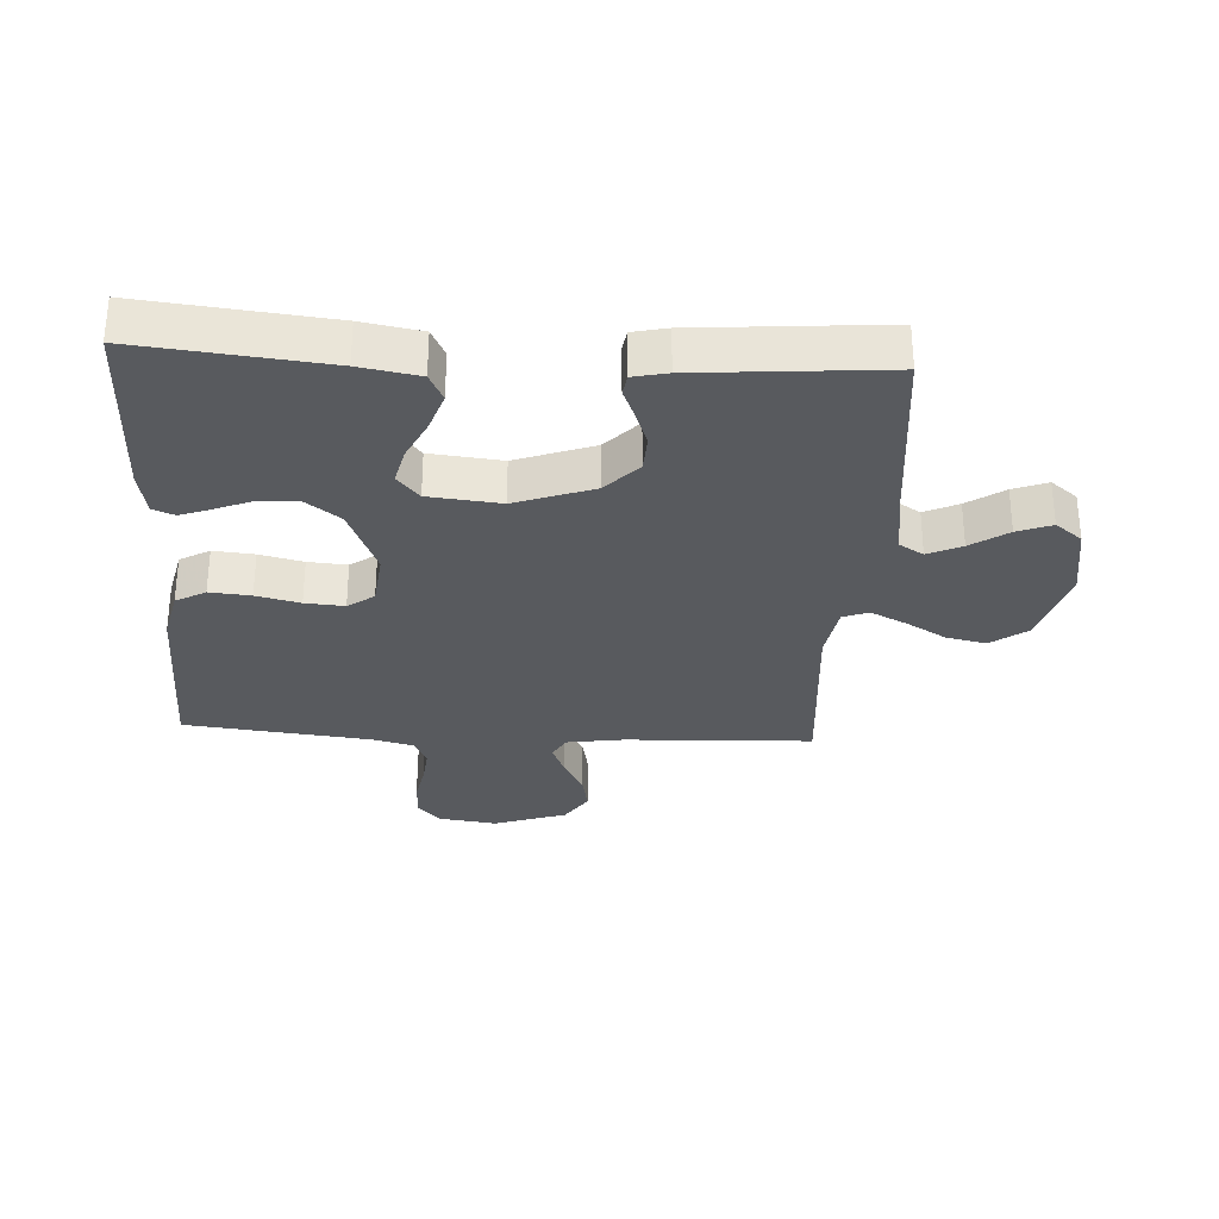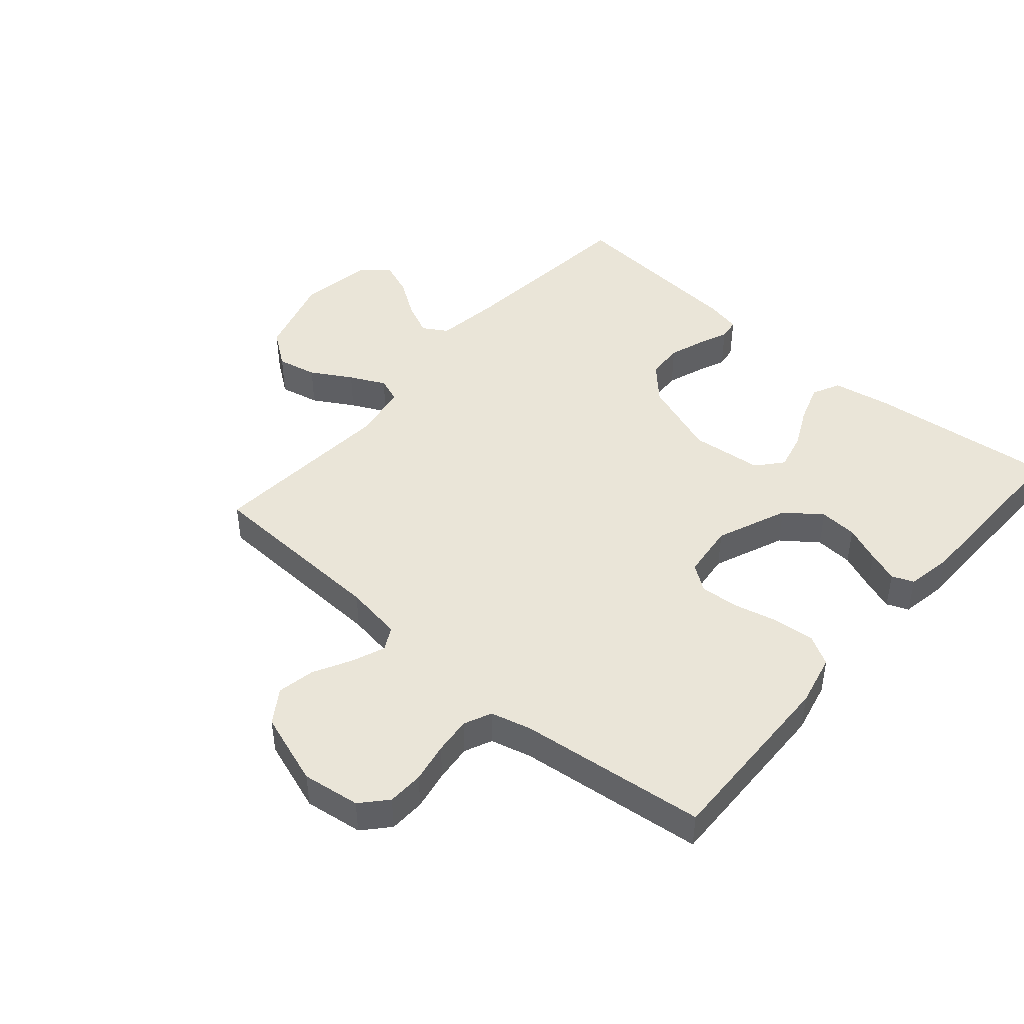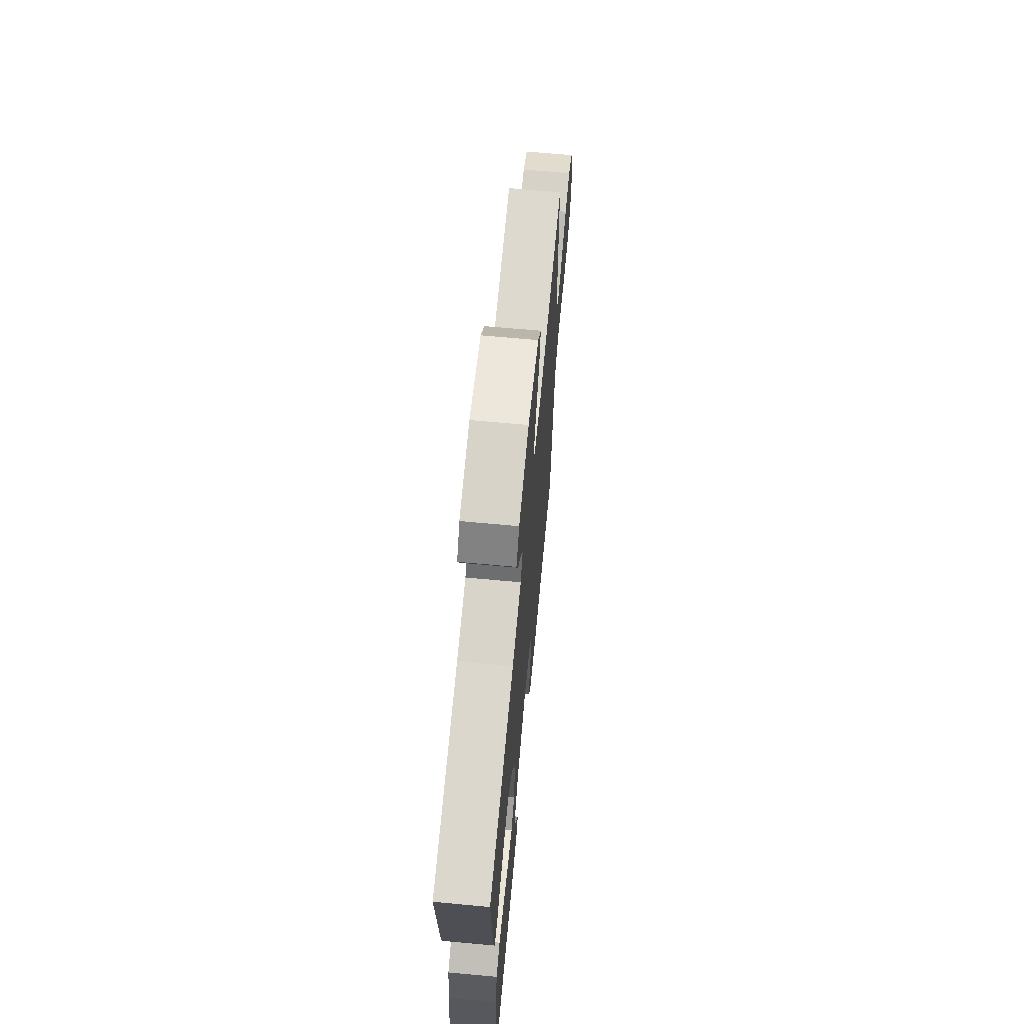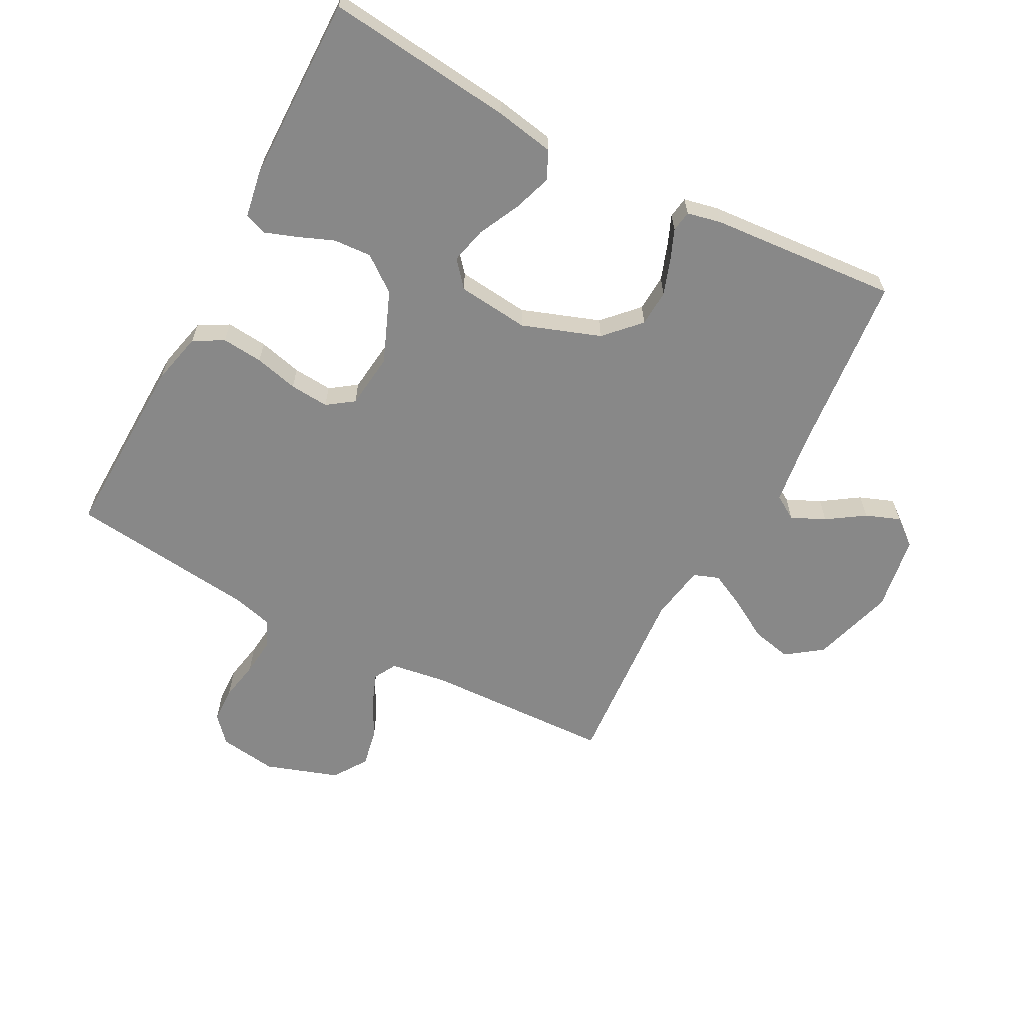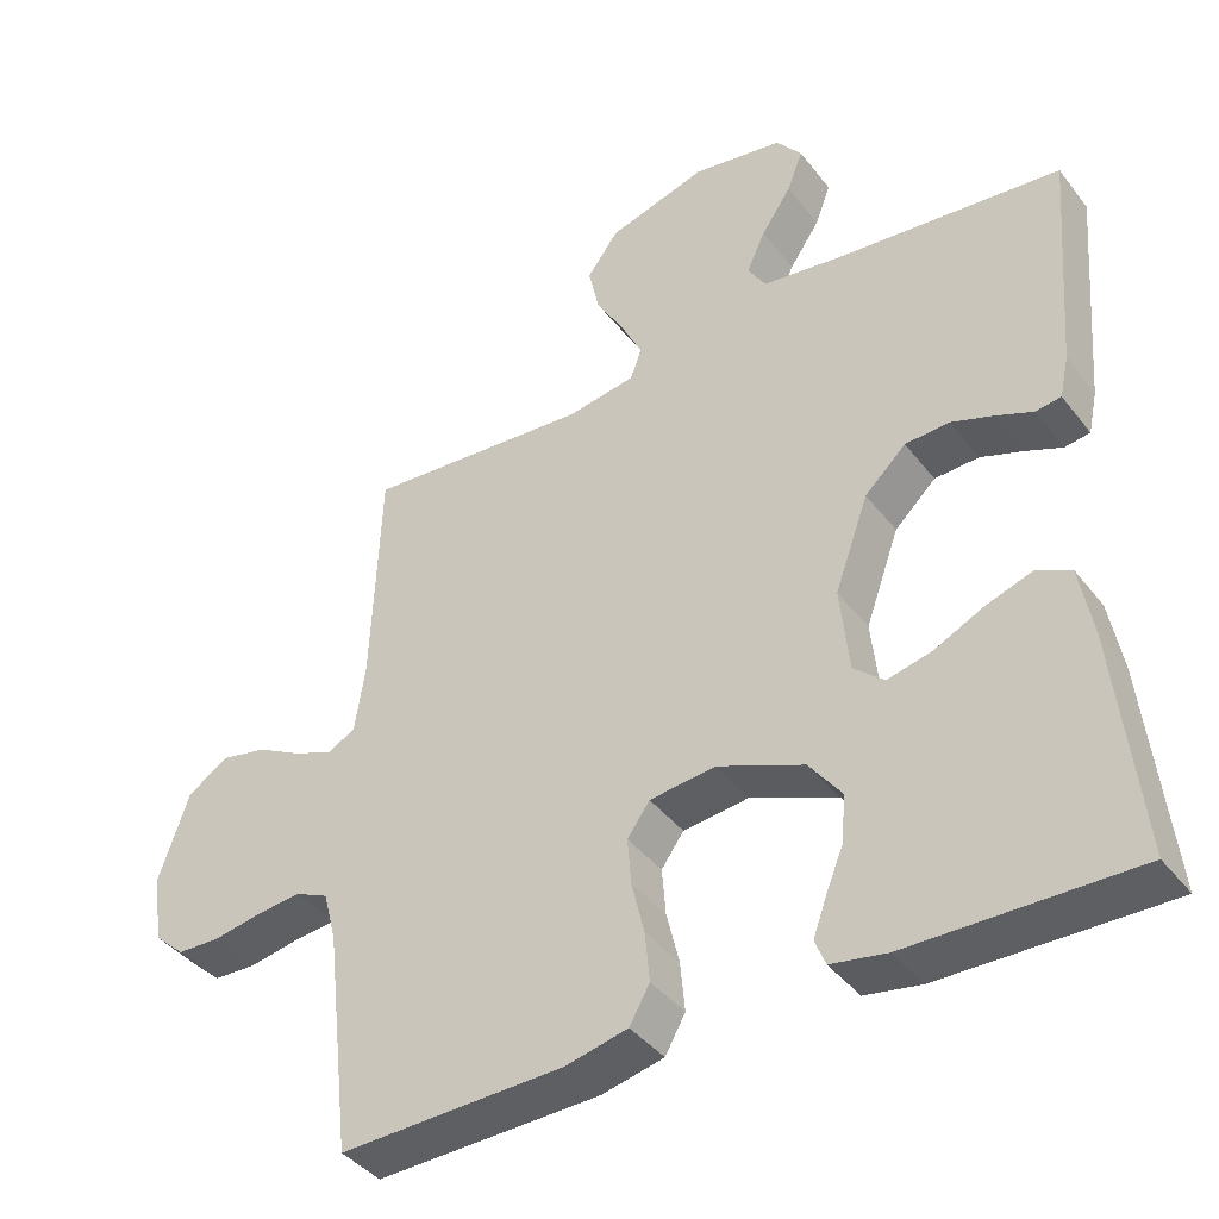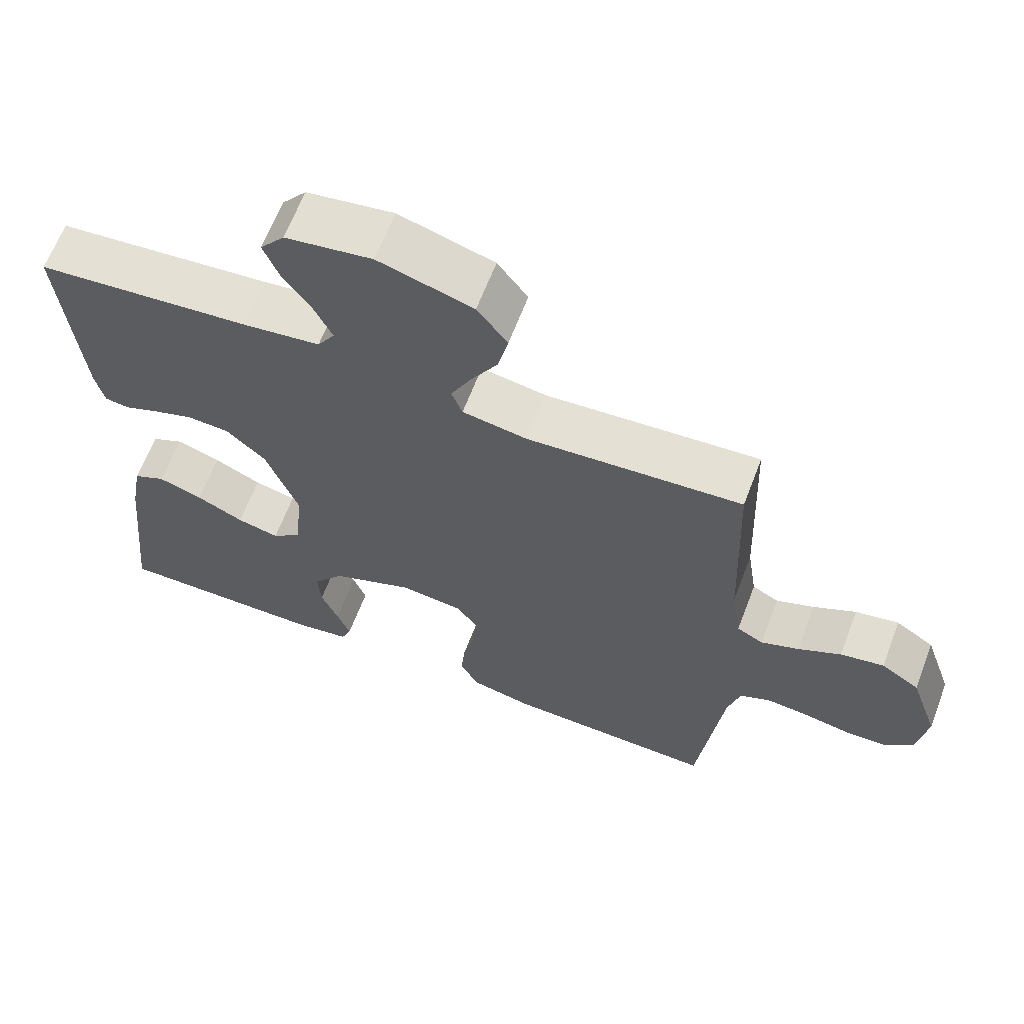
<metadata>
{"format":"obj","ext":"obj","renderer":"f3d","projection":"perspective","resolution":1024,"background":"white","views":[{"elev":-30.6,"azim":-93.2,"up":"+Y"},{"elev":45.4,"azim":130.9,"up":"+Y"},{"elev":67.0,"azim":-84.7,"up":"+Z"},{"elev":-62.8,"azim":-118.0,"up":"+Y"},{"elev":-40.4,"azim":-146.1,"up":"+Z"},{"elev":64.6,"azim":20.9,"up":"+Z"}]}
</metadata>
<code>
v -0.5 0.07 -0.5
v -0.468 0.07 -0.2
v -0.451 0.07 -0.105
v -0.406 0.07 -0.083
v -0.344 0.07 -0.104
v -0.278 0.07 -0.136
v -0.219 0.07 -0.15
v -0.178 0.07 -0.115
v -0.166 0.07 0
v -0.211 0.07 0.125
v -0.266 0.07 0.177
v -0.325 0.07 0.18
v -0.382 0.07 0.16
v -0.43 0.07 0.14
v -0.464 0.07 0.145
v -0.476 0.07 0.2
v -0.5 0.07 0.5
v -0.2 0.07 0.53
v -0.093 0.07 0.545
v -0.069 0.07 0.584
v -0.094 0.07 0.638
v -0.134 0.07 0.697
v -0.155 0.07 0.752
v -0.121 0.07 0.795
v 0 0.07 0.815
v 0.132 0.07 0.776
v 0.174 0.07 0.719
v 0.16 0.07 0.655
v 0.122 0.07 0.59
v 0.094 0.07 0.533
v 0.109 0.07 0.492
v 0.2 0.07 0.477
v 0.5 0.07 0.5
v 0.512 0.07 0.2
v 0.526 0.07 0.108
v 0.563 0.07 0.088
v 0.616 0.07 0.109
v 0.676 0.07 0.141
v 0.737 0.07 0.153
v 0.791 0.07 0.117
v 0.831 0.07 0
v 0.818 0.07 -0.093
v 0.777 0.07 -0.13
v 0.719 0.07 -0.132
v 0.655 0.07 -0.12
v 0.595 0.07 -0.114
v 0.551 0.07 -0.134
v 0.534 0.07 -0.2
v 0.5 0.07 -0.5
v 0.2 0.07 -0.492
v 0.117 0.07 -0.473
v 0.09 0.07 -0.425
v 0.096 0.07 -0.359
v 0.113 0.07 -0.289
v 0.118 0.07 -0.226
v 0.088 0.07 -0.184
v 0 0.07 -0.174
v -0.115 0.07 -0.221
v -0.158 0.07 -0.278
v -0.154 0.07 -0.339
v -0.13 0.07 -0.398
v -0.112 0.07 -0.448
v -0.126 0.07 -0.483
v -0.2 0.07 -0.496
v -0.5 0 -0.5
v -0.468 0 -0.2
v -0.451 0 -0.105
v -0.406 0 -0.083
v -0.344 0 -0.104
v -0.278 0 -0.136
v -0.219 0 -0.15
v -0.178 0 -0.115
v -0.166 0 0
v -0.211 0 0.125
v -0.266 0 0.177
v -0.325 0 0.18
v -0.382 0 0.16
v -0.43 0 0.14
v -0.464 0 0.145
v -0.476 0 0.2
v -0.5 0 0.5
v -0.2 0 0.53
v -0.093 0 0.545
v -0.069 0 0.584
v -0.094 0 0.638
v -0.134 0 0.697
v -0.155 0 0.752
v -0.121 0 0.795
v 0 0 0.815
v 0.132 0 0.776
v 0.174 0 0.719
v 0.16 0 0.655
v 0.122 0 0.59
v 0.094 0 0.533
v 0.109 0 0.492
v 0.2 0 0.477
v 0.5 0 0.5
v 0.512 0 0.2
v 0.526 0 0.108
v 0.563 0 0.088
v 0.616 0 0.109
v 0.676 0 0.141
v 0.737 0 0.153
v 0.791 0 0.117
v 0.831 0 0
v 0.818 0 -0.093
v 0.777 0 -0.13
v 0.719 0 -0.132
v 0.655 0 -0.12
v 0.595 0 -0.114
v 0.551 0 -0.134
v 0.534 0 -0.2
v 0.5 0 -0.5
v 0.2 0 -0.492
v 0.117 0 -0.473
v 0.09 0 -0.425
v 0.096 0 -0.359
v 0.113 0 -0.289
v 0.118 0 -0.226
v 0.088 0 -0.184
v 0 0 -0.174
v -0.115 0 -0.221
v -0.158 0 -0.278
v -0.154 0 -0.339
v -0.13 0 -0.398
v -0.112 0 -0.448
v -0.126 0 -0.483
v -0.2 0 -0.496
f 60 61 62 63
f 60 63 64 1
f 51 52 53 54
f 51 54 55
f 48 49 50 51
f 47 48 51 55
f 46 47 55 56
f 42 43 44 45
f 42 45 46
f 41 42 46
f 37 38 39 40
f 36 37 40 41
f 32 33 34
f 31 32 34 35
f 26 27 28 29
f 26 29 30
f 25 26 30
f 24 25 30
f 21 22 23 24
f 20 21 24 30
f 19 20 30 31
f 15 16 17 18
f 13 14 15 18
f 12 13 18 19
f 11 12 19 31
f 3 4 5 6
f 3 6 7
f 2 3 7
f 59 60 1 2
f 58 59 2 7
f 57 58 7 8
f 56 57 8 9
f 36 41 46 56
f 35 36 56 9
f 10 11 31 35
f 9 10 35
f 127 126 125 124
f 65 128 127 124
f 118 117 116 115
f 119 118 115
f 115 114 113 112
f 119 115 112 111
f 120 119 111 110
f 109 108 107 106
f 110 109 106
f 110 106 105
f 104 103 102 101
f 105 104 101 100
f 98 97 96
f 99 98 96 95
f 93 92 91 90
f 94 93 90
f 94 90 89
f 94 89 88
f 88 87 86 85
f 94 88 85 84
f 95 94 84 83
f 82 81 80 79
f 82 79 78 77
f 83 82 77 76
f 95 83 76 75
f 70 69 68 67
f 71 70 67
f 71 67 66
f 66 65 124 123
f 71 66 123 122
f 72 71 122 121
f 73 72 121 120
f 120 110 105 100
f 73 120 100 99
f 99 95 75 74
f 99 74 73
f 1 65 66 2
f 2 66 67 3
f 3 67 68 4
f 4 68 69 5
f 5 69 70 6
f 6 70 71 7
f 7 71 72 8
f 8 72 73 9
f 9 73 74 10
f 10 74 75 11
f 11 75 76 12
f 12 76 77 13
f 13 77 78 14
f 14 78 79 15
f 15 79 80 16
f 16 80 81 17
f 17 81 82 18
f 18 82 83 19
f 19 83 84 20
f 20 84 85 21
f 21 85 86 22
f 22 86 87 23
f 23 87 88 24
f 24 88 89 25
f 25 89 90 26
f 26 90 91 27
f 27 91 92 28
f 28 92 93 29
f 29 93 94 30
f 30 94 95 31
f 31 95 96 32
f 32 96 97 33
f 33 97 98 34
f 34 98 99 35
f 35 99 100 36
f 36 100 101 37
f 37 101 102 38
f 38 102 103 39
f 39 103 104 40
f 40 104 105 41
f 41 105 106 42
f 42 106 107 43
f 43 107 108 44
f 44 108 109 45
f 45 109 110 46
f 46 110 111 47
f 47 111 112 48
f 48 112 113 49
f 49 113 114 50
f 50 114 115 51
f 51 115 116 52
f 52 116 117 53
f 53 117 118 54
f 54 118 119 55
f 55 119 120 56
f 56 120 121 57
f 57 121 122 58
f 58 122 123 59
f 59 123 124 60
f 60 124 125 61
f 61 125 126 62
f 62 126 127 63
f 63 127 128 64
f 64 128 65 1

</code>
